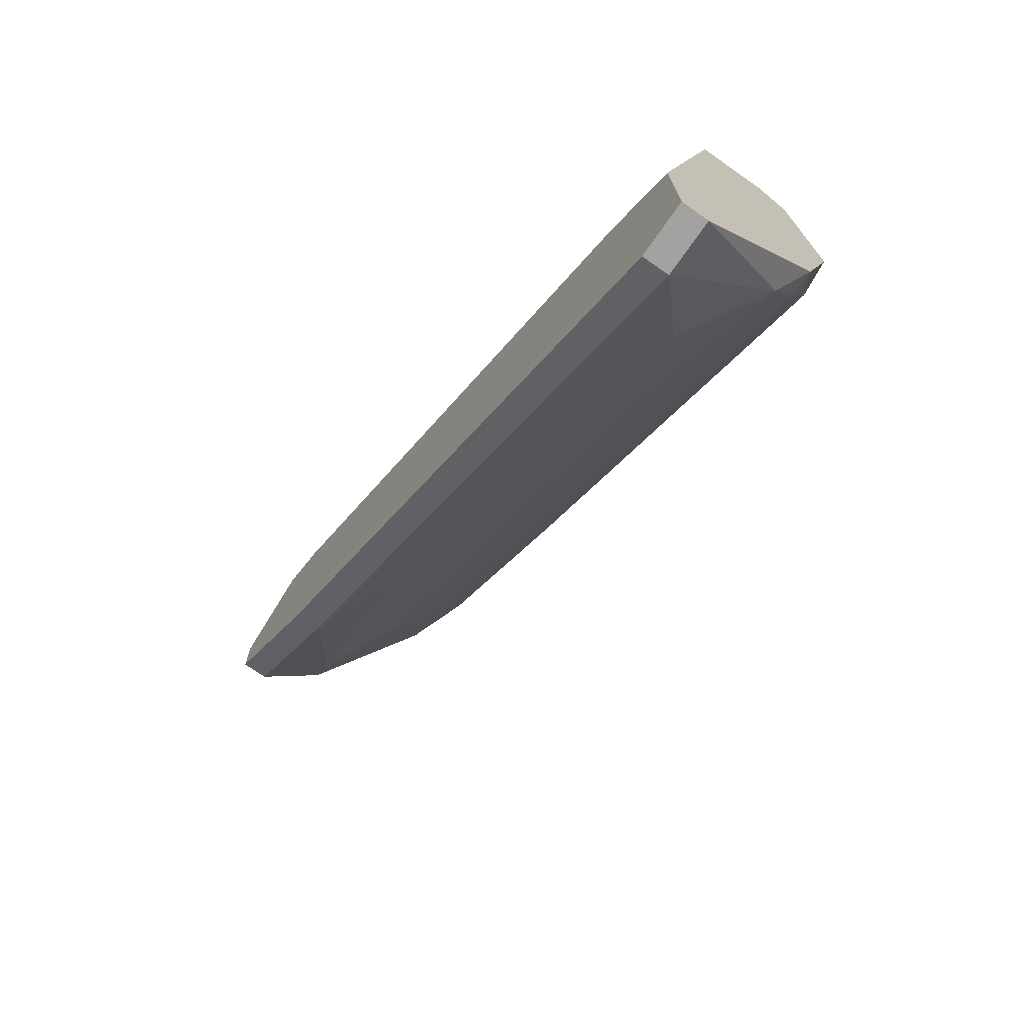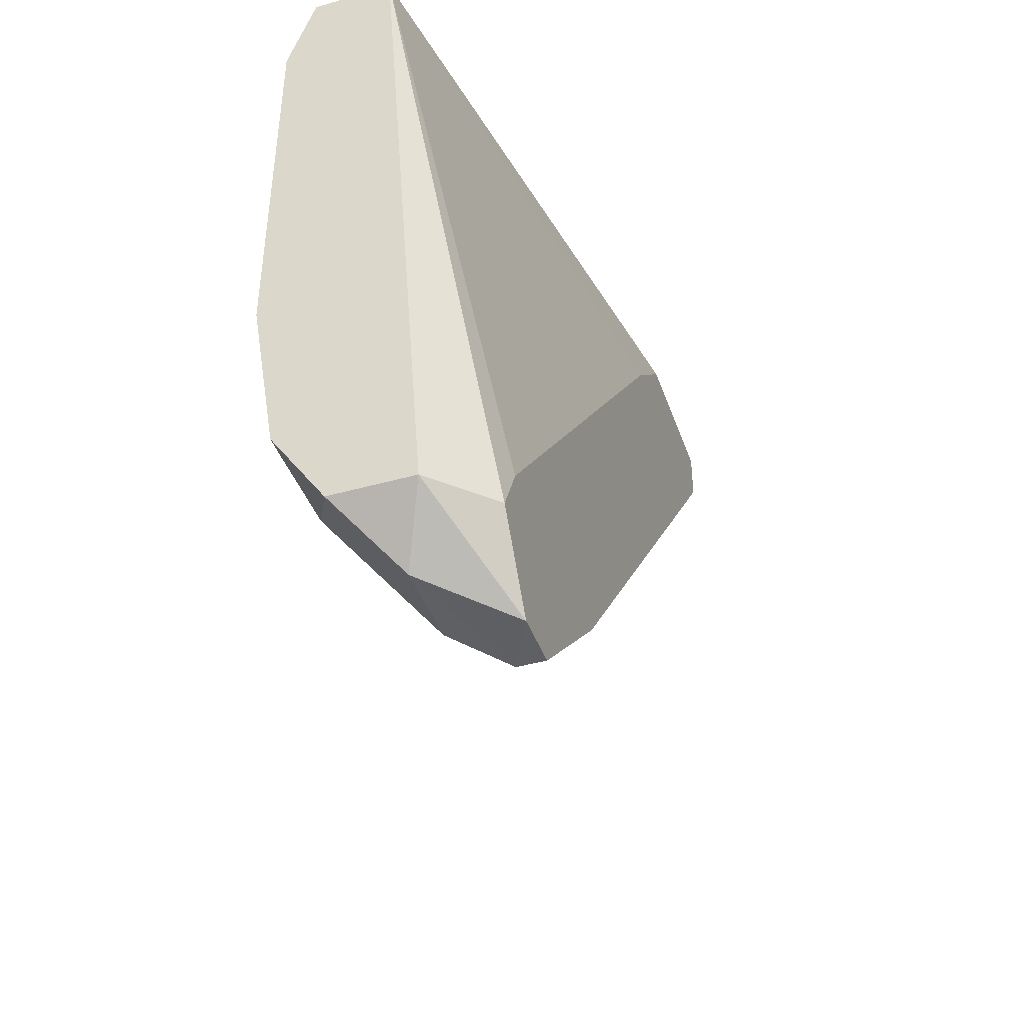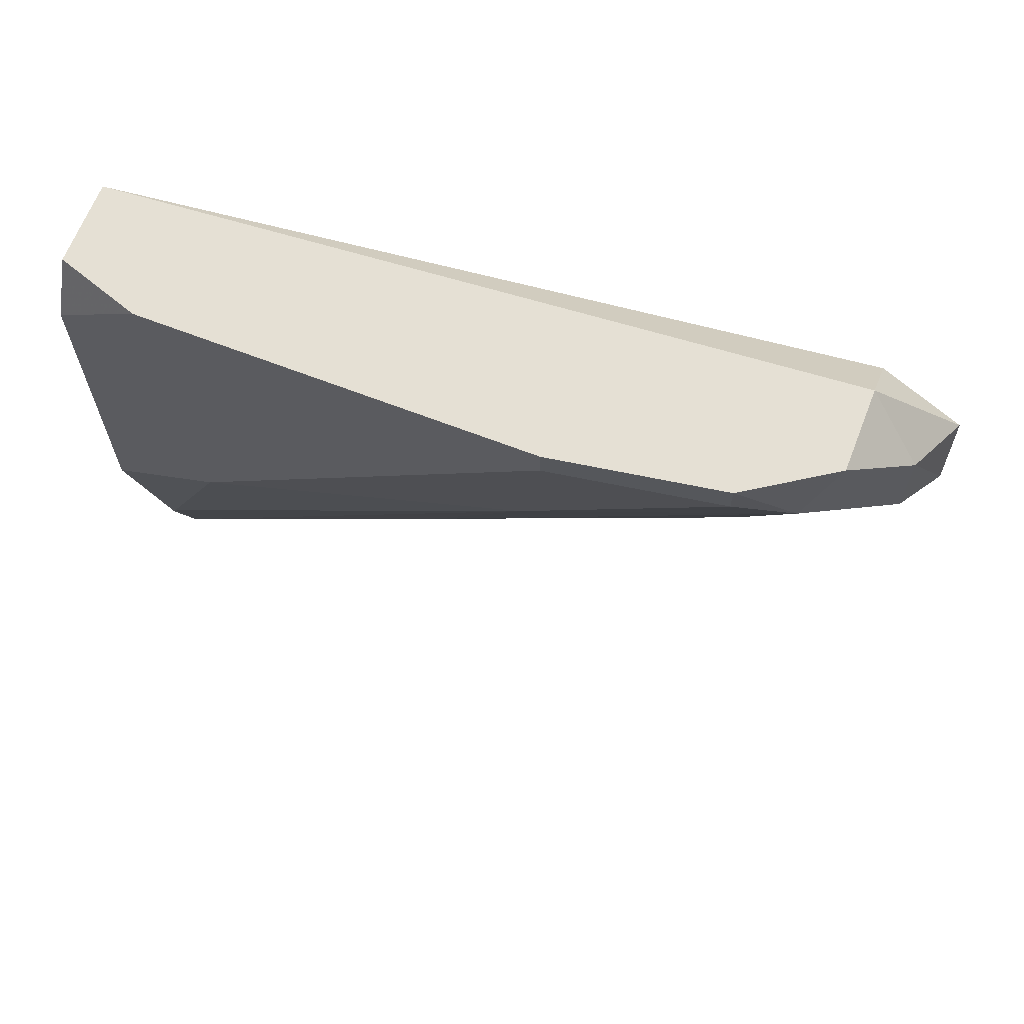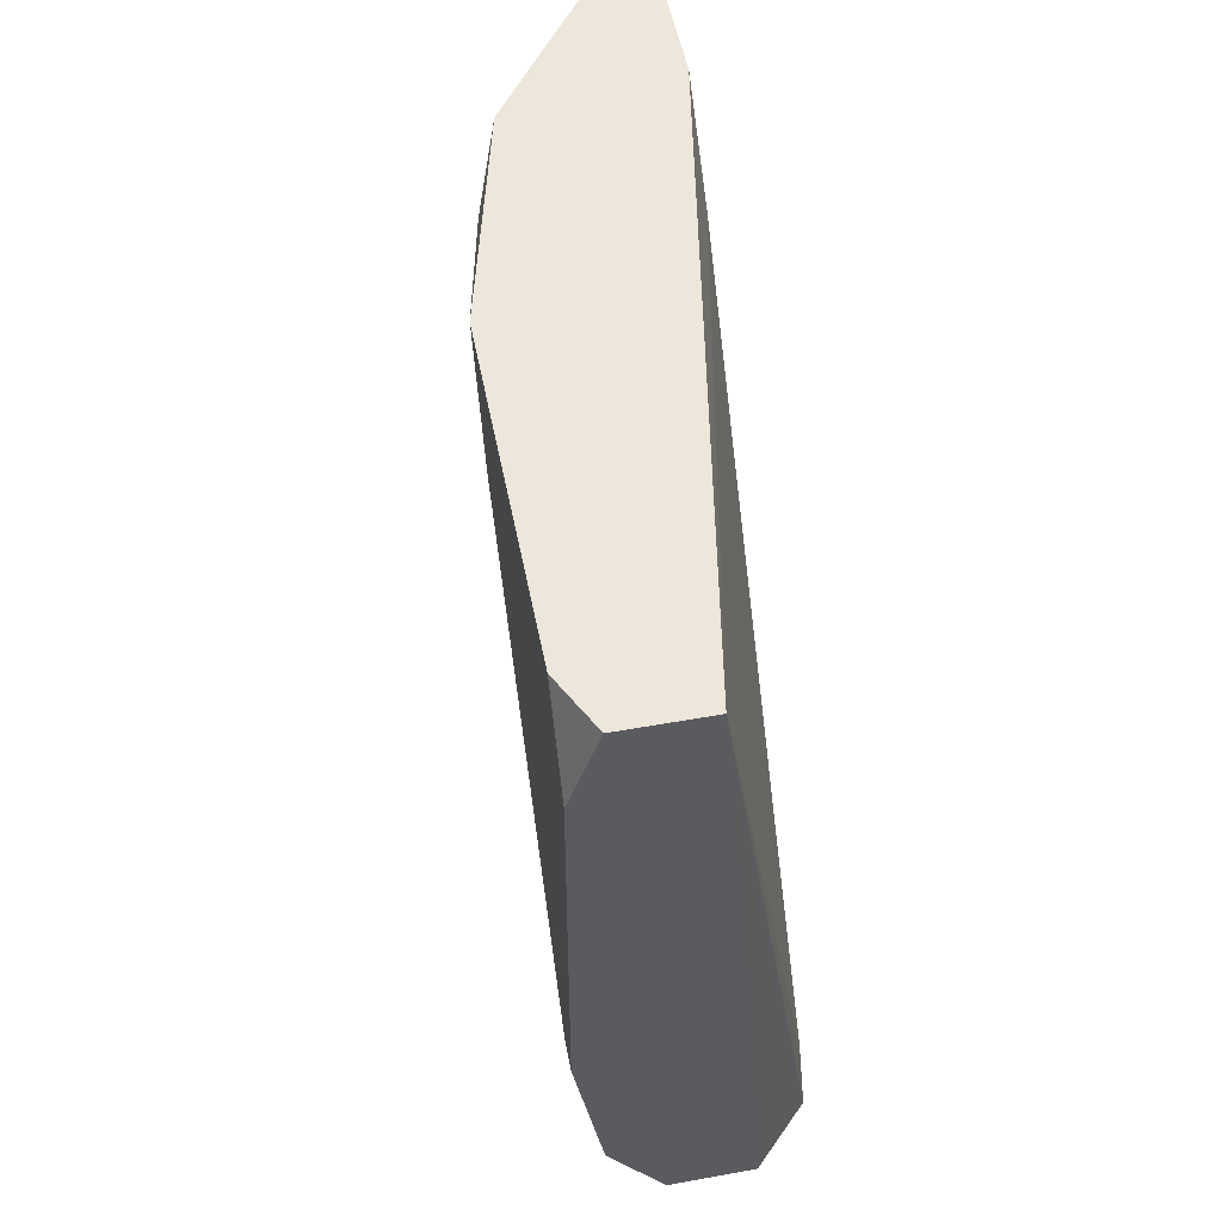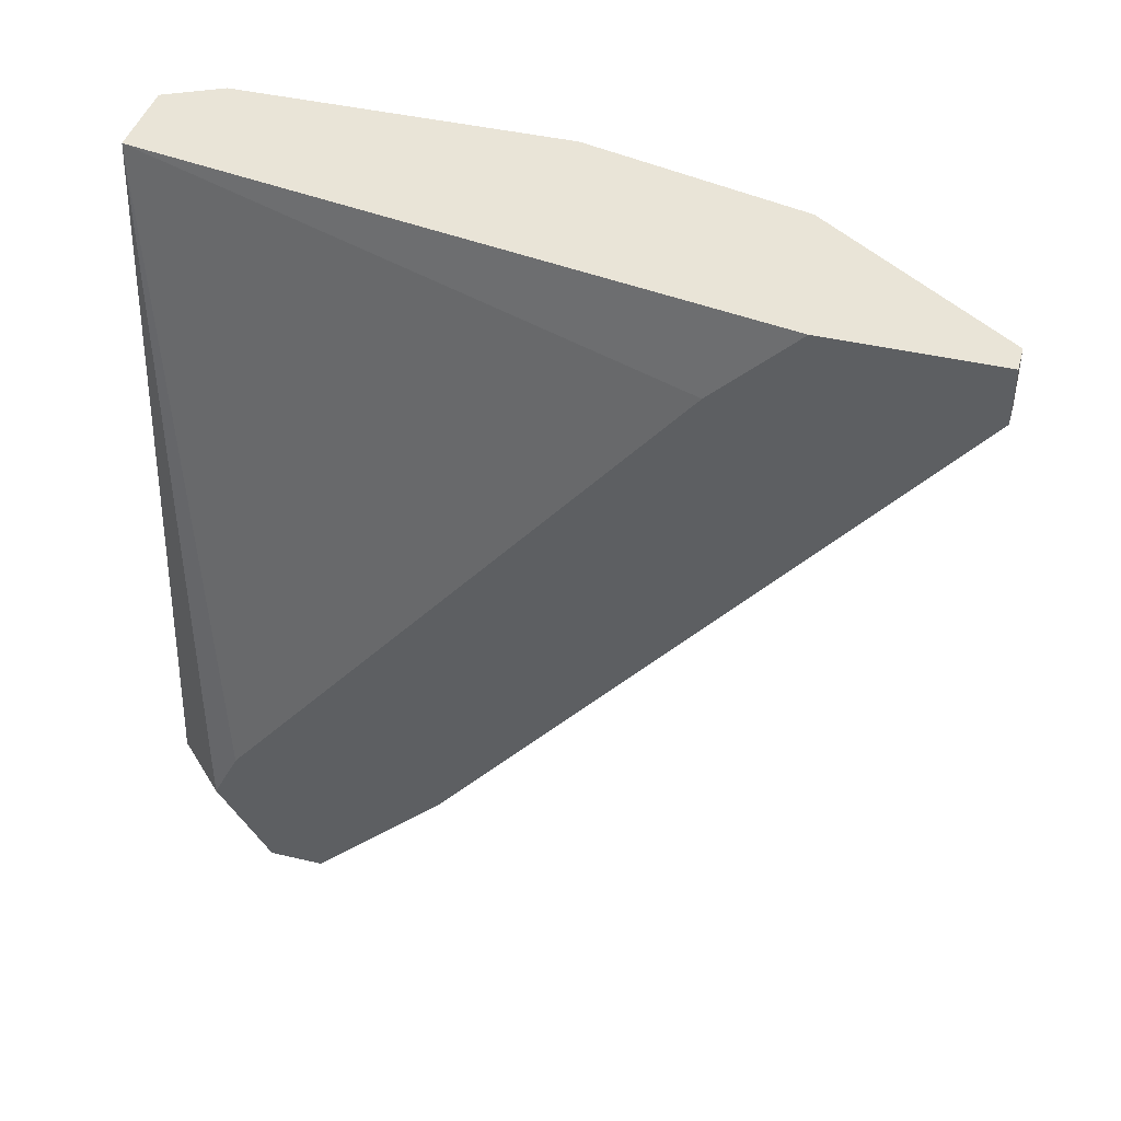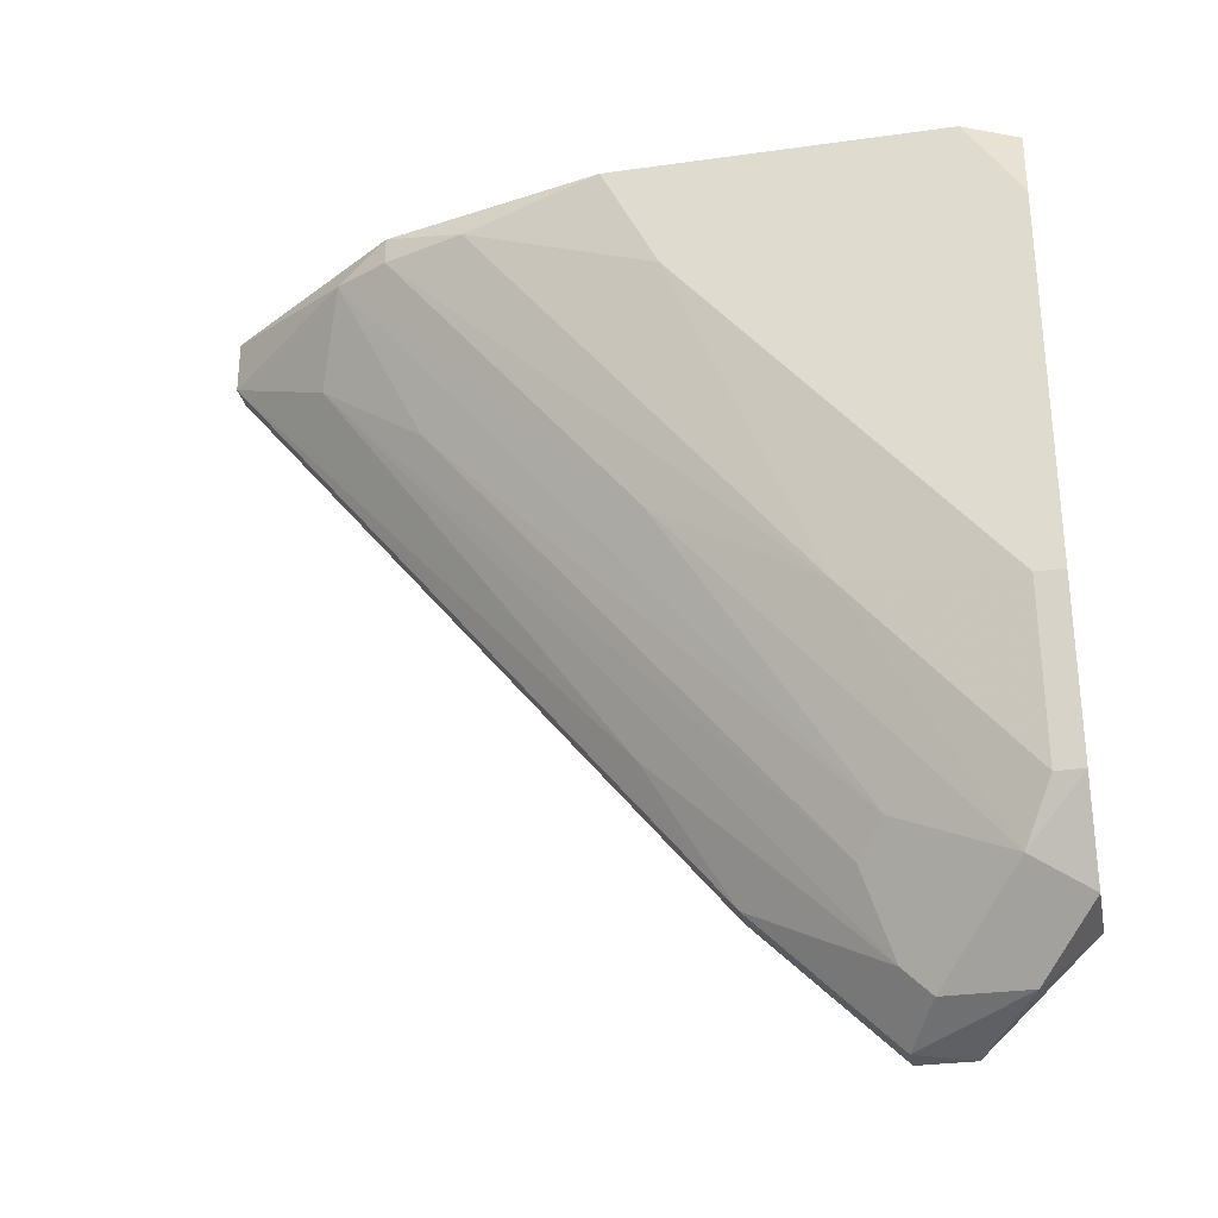
<metadata>
{"format":"obj","ext":"obj","renderer":"f3d","projection":"perspective","resolution":1024,"background":"white","views":[{"elev":-72.7,"azim":145.0,"up":"+Z"},{"elev":-42.1,"azim":18.7,"up":"+Y"},{"elev":65.8,"azim":-68.7,"up":"+Z"},{"elev":52.5,"azim":-11.0,"up":"+Y"},{"elev":42.8,"azim":105.6,"up":"+Y"},{"elev":-29.5,"azim":-78.4,"up":"+Y"}]}
</metadata>
<code>
v -0.03664 -0.05953 0.01746
v -0.03664 -0.007454 -0.03253
v -0.03664 -0.05328 0.004961
v -0.02831 -0.009536 -0.04295
v -0.02831 -0.05536 -0.005458
v -0.02831 -0.06578 0.004961
v -0.02831 -0.005367 -0.04295
v -0.03872 -0.05744 0.01329
v -0.03872 -0.007454 -0.02837
v -0.03872 -0.03037 -0.009627
v -0.03872 -0.005367 -0.02837
v -0.03039 -0.05953 0.01746
v -0.03039 -0.04494 -0.01171
v -0.04289 -0.01162 0.01746
v -0.04289 -0.005367 0.01329
v -0.04289 -0.005367 -0.01171
v -0.04289 -0.04077 0.01537
v -0.04289 -0.04077 0.01746
v -0.04289 -0.0137 -0.00754
v -0.0408 -0.007454 -0.02212
v -0.0408 -0.05328 0.01537
v -0.0408 -0.05328 0.01746
v -0.0408 -0.005367 0.01746
v -0.0408 -0.03869 0.002879
v -0.03247 -0.06161 0.004961
v -0.03247 -0.0137 -0.03461
v -0.03247 -0.06369 0.01329
v -0.03247 -0.06369 0.007042
v -0.02622 -0.009536 -0.04295
v -0.02622 -0.05953 0.01329
v -0.02622 -0.01162 -0.02419
v -0.02622 -0.05536 0.01121
v -0.02622 -0.05536 -0.005458
v -0.02622 -0.06578 0.009124
v -0.02622 -0.06578 0.004961
v -0.02622 -0.005367 -0.04295
v -0.02622 -0.005367 -0.03045
v -0.03456 -0.05536 0.002879
v -0.03456 -0.01995 -0.02628
v -0.03456 -0.005367 0.01746
f 3 2 39
f 16 40 7
f 22 40 14
f 34 31 30
f 31 34 29
f 40 22 12
f 30 40 12
f 34 30 12
f 14 16 17
f 2 7 4
f 7 29 4
f 29 5 4
f 40 31 37
f 7 40 37
f 31 29 37
f 40 16 15
f 16 14 15
f 29 34 35
f 34 12 27
f 2 4 26
f 22 17 21
f 8 22 21
f 31 40 32
f 30 31 32
f 40 30 32
f 26 25 38
f 16 7 11
f 7 2 11
f 20 16 11
f 17 16 19
f 16 20 19
f 12 22 1
f 22 8 1
f 27 12 1
f 25 5 6
f 35 34 6
f 5 35 6
f 34 27 6
f 5 29 33
f 29 35 33
f 35 5 33
f 14 40 23
f 40 15 23
f 15 14 23
f 8 25 28
f 1 8 28
f 27 1 28
f 25 6 28
f 6 27 28
f 22 14 18
f 17 22 18
f 14 17 18
f 10 8 24
f 21 17 24
f 8 21 24
f 17 19 24
f 19 20 24
f 2 10 9
f 11 2 9
f 20 11 9
f 10 24 9
f 24 20 9
f 29 7 36
f 7 37 36
f 37 29 36
f 5 25 13
f 4 5 13
f 25 26 13
f 26 4 13
f 10 2 3
f 8 10 3
f 25 8 3
f 38 25 3
f 38 3 39
f 2 26 39
f 26 38 39

</code>
